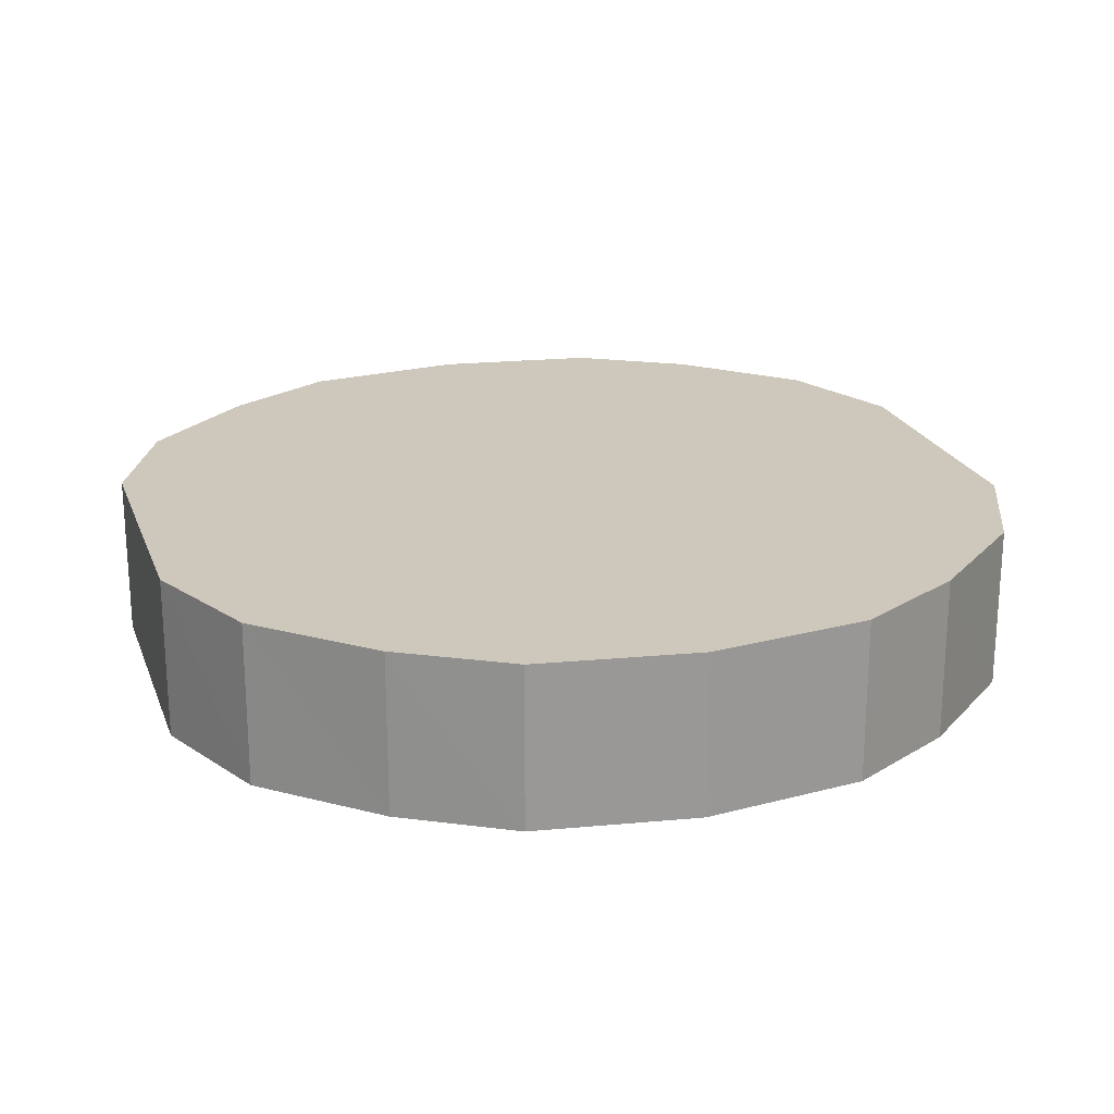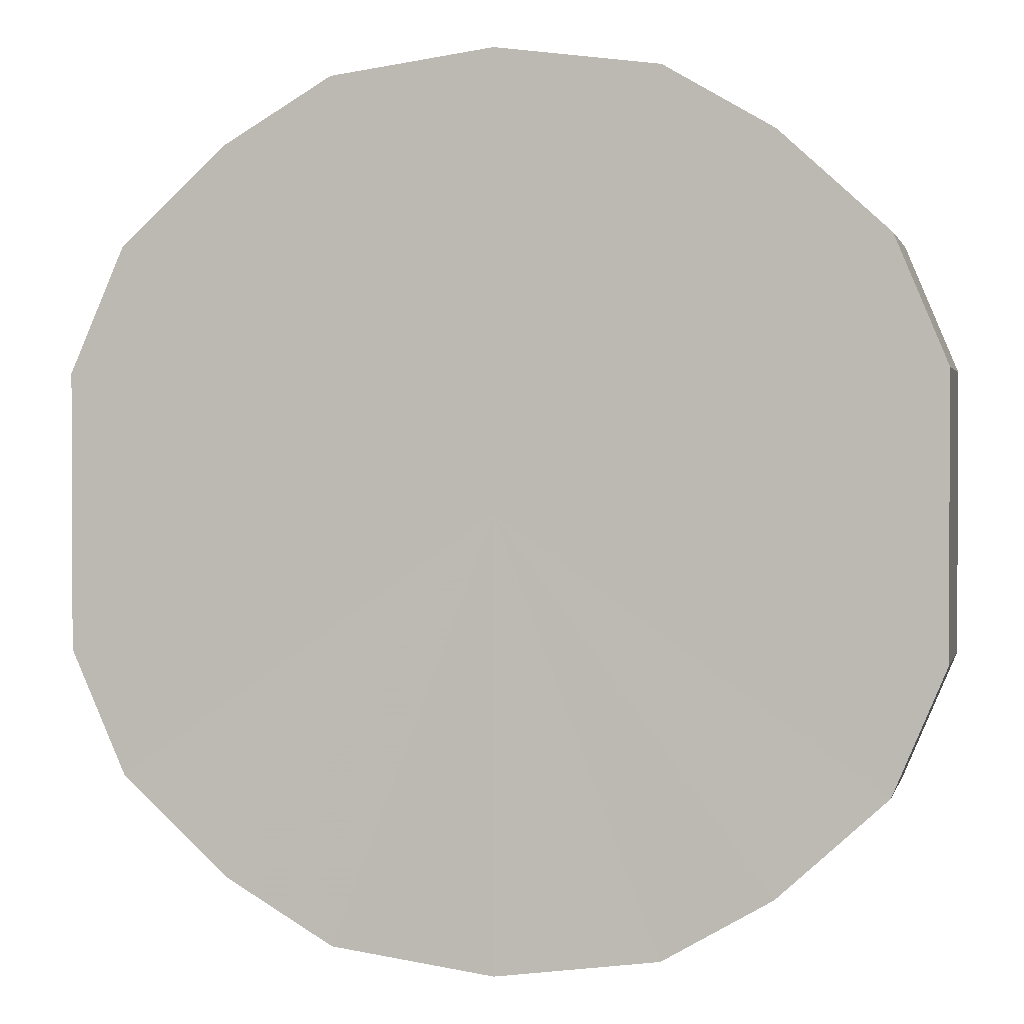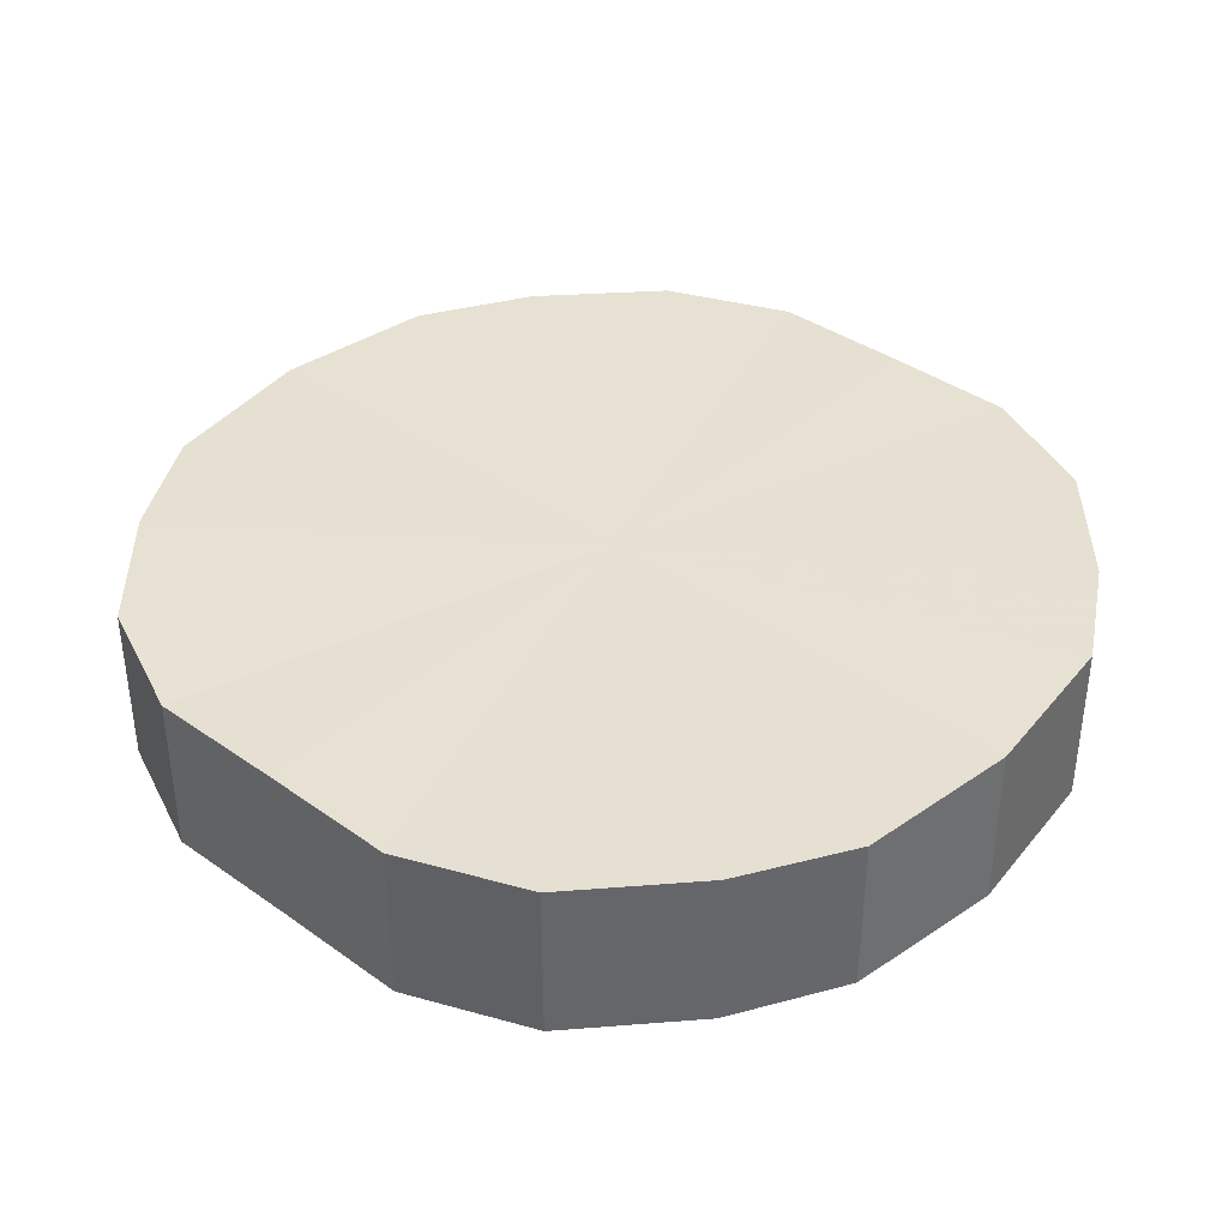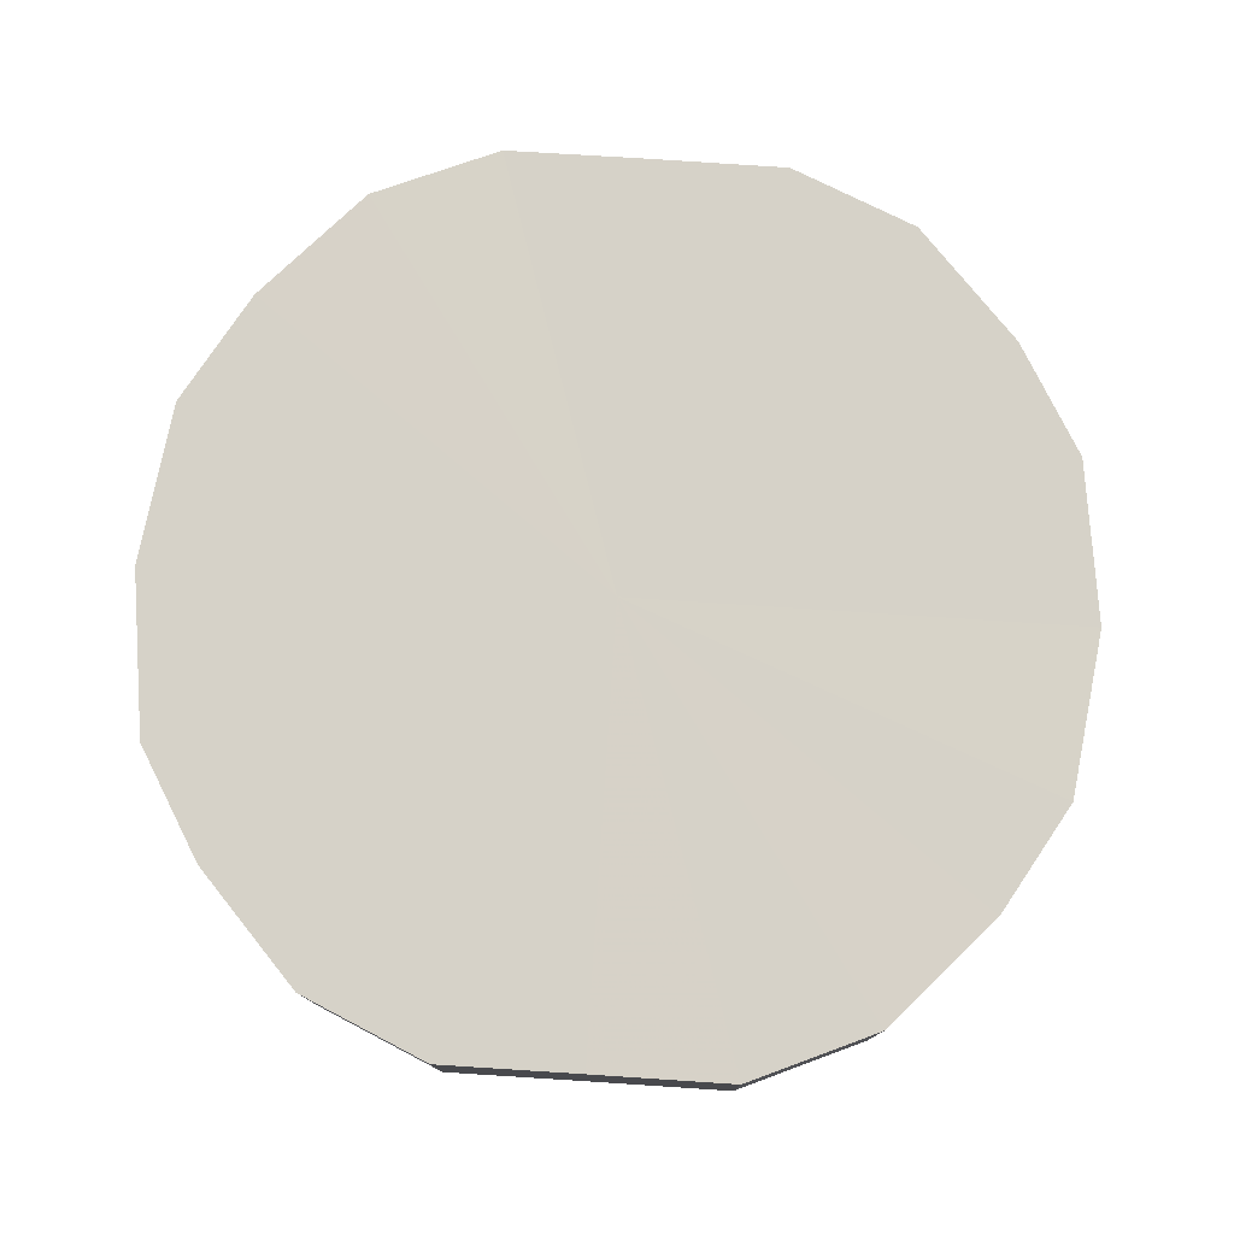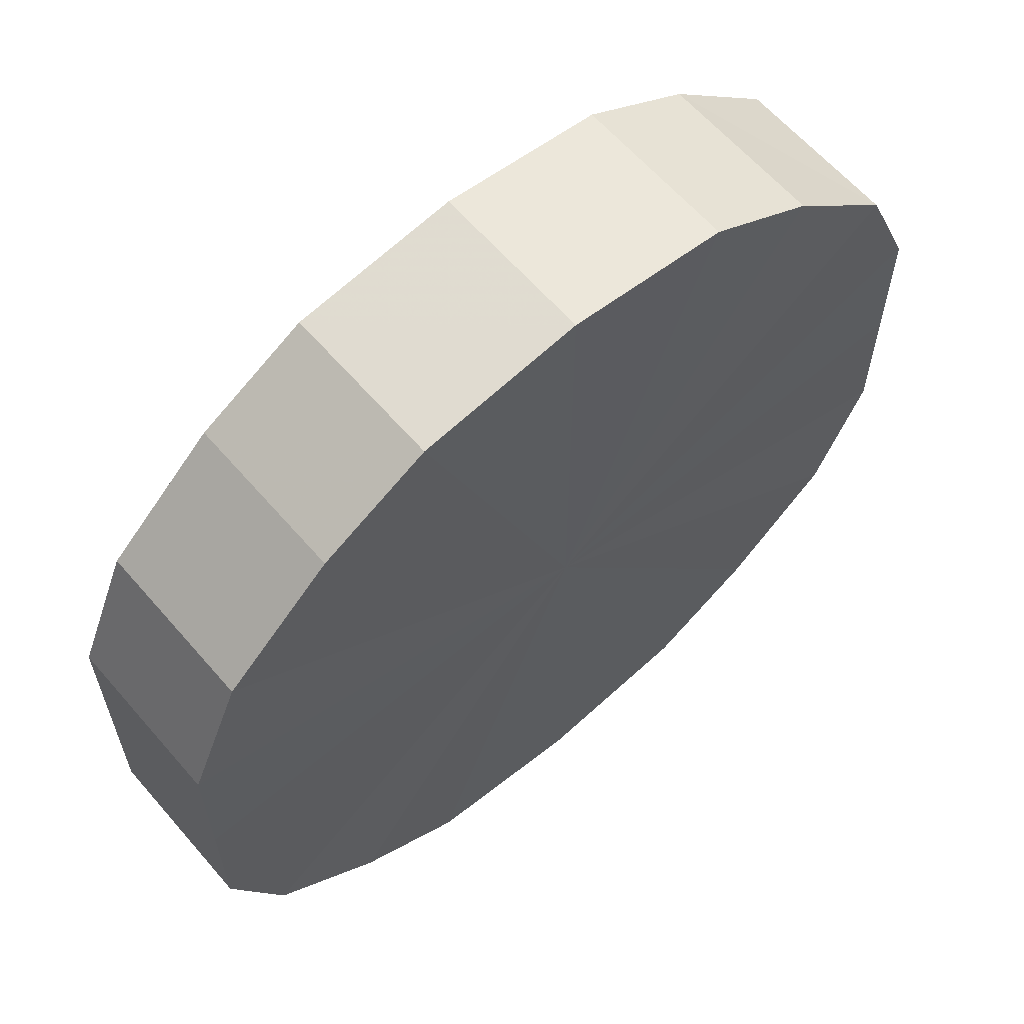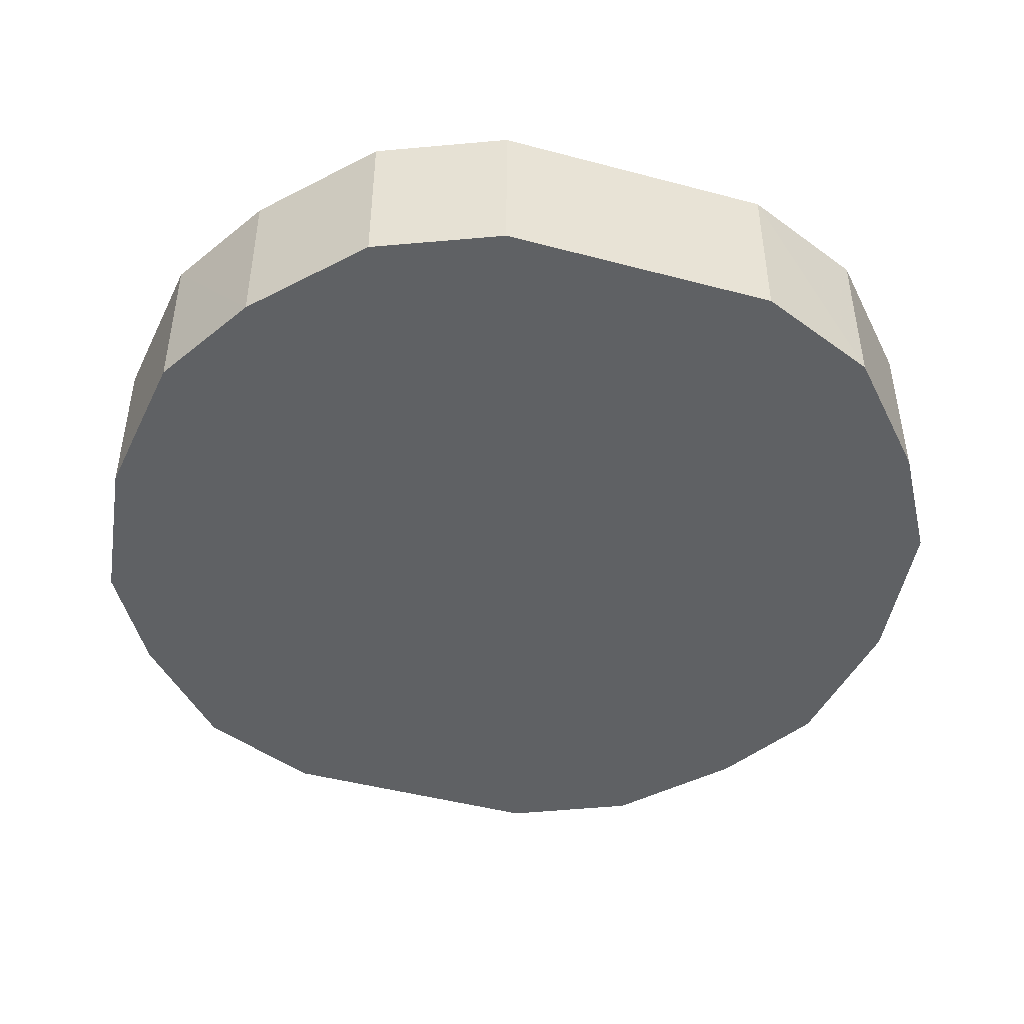
<metadata>
{"format":"obj","ext":"obj","renderer":"f3d","projection":"perspective","resolution":1024,"background":"white","views":[{"elev":21.8,"azim":162.7,"up":"+Y"},{"elev":1.4,"azim":-166.9,"up":"+Z"},{"elev":38.6,"azim":-48.1,"up":"+Y"},{"elev":77.6,"azim":93.7,"up":"+Y"},{"elev":62.3,"azim":-40.7,"up":"+Z"},{"elev":-45.8,"azim":-107.0,"up":"+Y"}]}
</metadata>
<code>
o 9116
v 2242 1870 7.28
v 2242 1870 7.306
v 2242 1870 7.28
v 2242 1870 7.329
v 2242 1870 7.306
v 2242 1870 7.255
v 2242 1870 7.255
v 2242 1870 7.347
v 2242 1870 7.329
v 2242 1870 7.232
v 2242 1870 7.232
v 2242 1870 7.359
v 2242 1870 7.347
v 2242 1870 7.213
v 2242 1870 7.213
v 2242 1870 7.363
v 2242 1870 7.359
v 2242 1870 7.202
v 2242 1870 7.202
v 2242 1870 7.359
v 2242 1870 7.363
v 2242 1870 7.198
v 2242 1870 7.198
v 2242 1870 7.347
v 2242 1870 7.359
v 2242 1870 7.202
v 2242 1870 7.202
v 2242 1870 7.329
v 2242 1870 7.347
v 2242 1870 7.213
v 2242 1870 7.213
v 2242 1870 7.306
v 2242 1870 7.329
v 2242 1870 7.232
v 2242 1870 7.232
v 2242 1870 7.28
v 2242 1870 7.306
v 2242 1870 7.255
v 2242 1870 7.255
v 2242 1870 7.28
v 2242 1870 7.28
v 2242 1870 7.306
v 2242 1870 7.306
v 2242 1870 7.329
v 2242 1870 7.329
v 2242 1870 7.255
v 2242 1870 7.28
v 2242 1870 7.232
v 2242 1870 7.255
v 2242 1870 7.347
v 2242 1870 7.347
v 2242 1870 7.213
v 2242 1870 7.232
v 2242 1870 7.202
v 2242 1870 7.213
v 2242 1870 7.359
v 2242 1870 7.359
v 2242 1870 7.198
v 2242 1870 7.202
v 2242 1870 7.202
v 2242 1870 7.198
v 2242 1870 7.363
v 2242 1870 7.363
v 2242 1870 7.213
v 2242 1870 7.202
v 2242 1870 7.232
v 2242 1870 7.213
v 2242 1870 7.359
v 2242 1870 7.359
v 2242 1870 7.255
v 2242 1870 7.232
v 2242 1870 7.28
v 2242 1870 7.255
v 2242 1870 7.347
v 2242 1870 7.347
v 2242 1870 7.306
v 2242 1870 7.28
v 2242 1870 7.329
v 2242 1870 7.306
v 2242 1870 7.329
v 2242 1870 7.28
v 2242 1870 7.306
v 2242 1870 7.28
v 2242 1870 7.329
v 2242 1870 7.255
v 2242 1870 7.347
v 2242 1870 7.232
v 2242 1870 7.359
v 2242 1870 7.213
v 2242 1870 7.363
v 2242 1870 7.202
v 2242 1870 7.359
v 2242 1870 7.198
v 2242 1870 7.347
v 2242 1870 7.202
v 2242 1870 7.329
v 2242 1870 7.213
v 2242 1870 7.306
v 2242 1870 7.232
v 2242 1870 7.28
v 2242 1870 7.255
v 2242 1870 7.28
v 2242 1870 7.28
v 2242 1870 7.306
v 2242 1870 7.255
v 2242 1870 7.329
v 2242 1870 7.232
v 2242 1870 7.347
v 2242 1870 7.213
v 2242 1870 7.359
v 2242 1870 7.202
v 2242 1870 7.363
v 2242 1870 7.198
v 2242 1870 7.359
v 2242 1870 7.202
v 2242 1870 7.347
v 2242 1870 7.213
v 2242 1870 7.329
v 2242 1870 7.232
v 2242 1870 7.306
v 2242 1870 7.255
v 2242 1870 7.28
f 1 2 3
f 2 4 5
f 6 1 7
f 4 8 9
f 10 6 11
f 8 12 13
f 14 10 15
f 12 16 17
f 18 14 19
f 16 20 21
f 22 18 23
f 20 24 25
f 26 22 27
f 24 28 29
f 30 26 31
f 28 32 33
f 34 30 35
f 32 36 37
f 38 34 39
f 36 38 40
f 41 42 43
f 43 44 45
f 46 47 41
f 48 49 46
f 45 50 51
f 52 53 48
f 54 55 52
f 51 56 57
f 58 59 54
f 60 61 58
f 57 62 63
f 64 65 60
f 66 67 64
f 63 68 69
f 70 71 66
f 72 73 70
f 69 74 75
f 76 77 72
f 78 79 76
f 75 80 78
f 81 82 83
f 81 84 82
f 81 83 85
f 81 86 84
f 81 85 87
f 81 88 86
f 81 87 89
f 81 90 88
f 81 89 91
f 81 92 90
f 81 91 93
f 81 94 92
f 81 93 95
f 81 96 94
f 81 95 97
f 81 98 96
f 81 97 99
f 81 100 98
f 81 99 101
f 81 101 100
f 102 103 104
f 102 105 103
f 102 104 106
f 102 107 105
f 102 106 108
f 102 109 107
f 102 108 110
f 102 111 109
f 102 110 112
f 102 113 111
f 102 112 114
f 102 115 113
f 102 114 116
f 102 117 115
f 102 116 118
f 102 119 117
f 102 118 120
f 102 121 119
f 102 120 122
f 102 122 121

</code>
